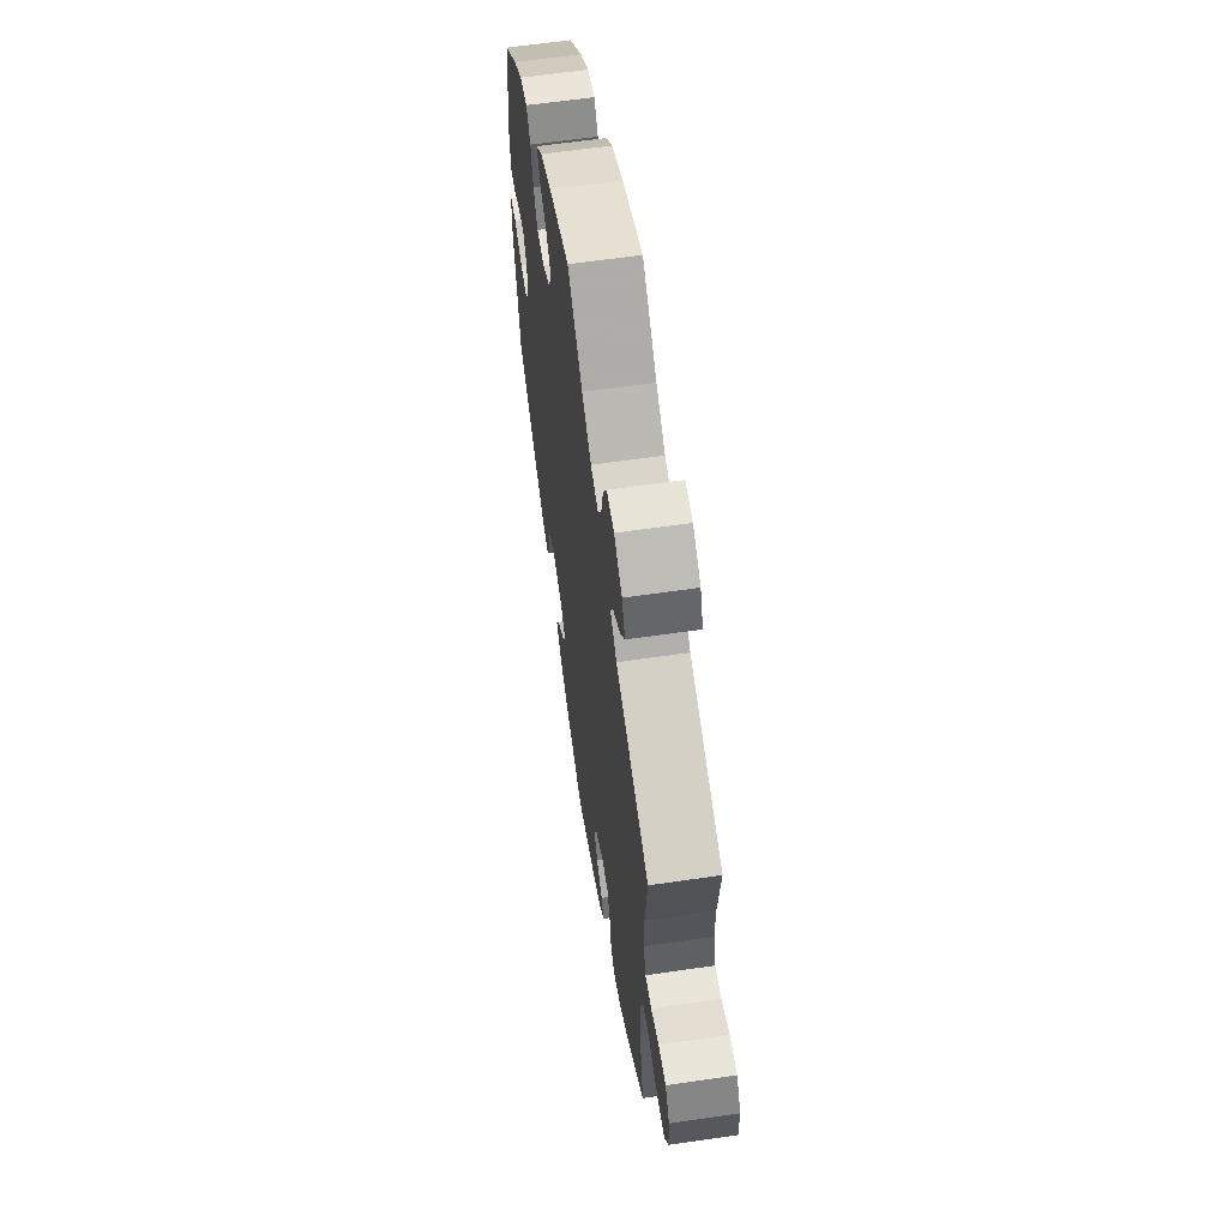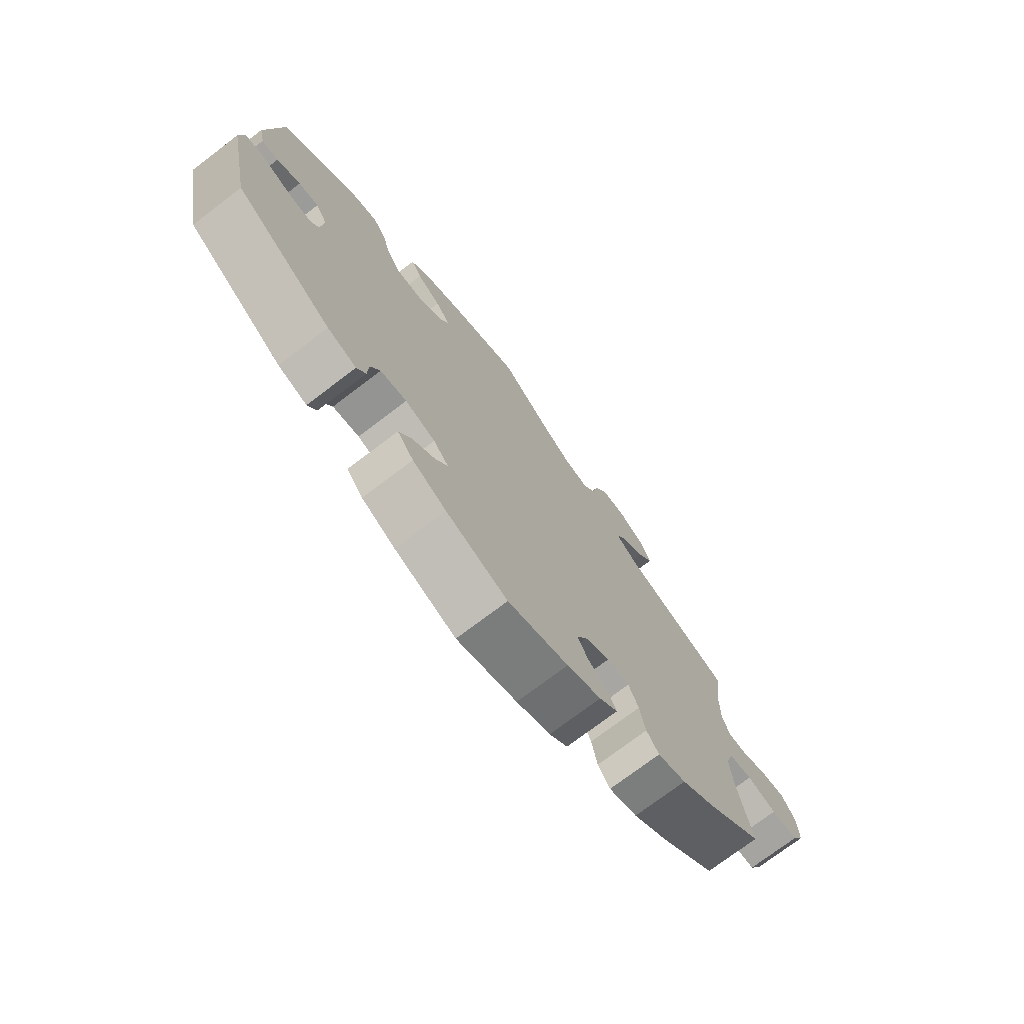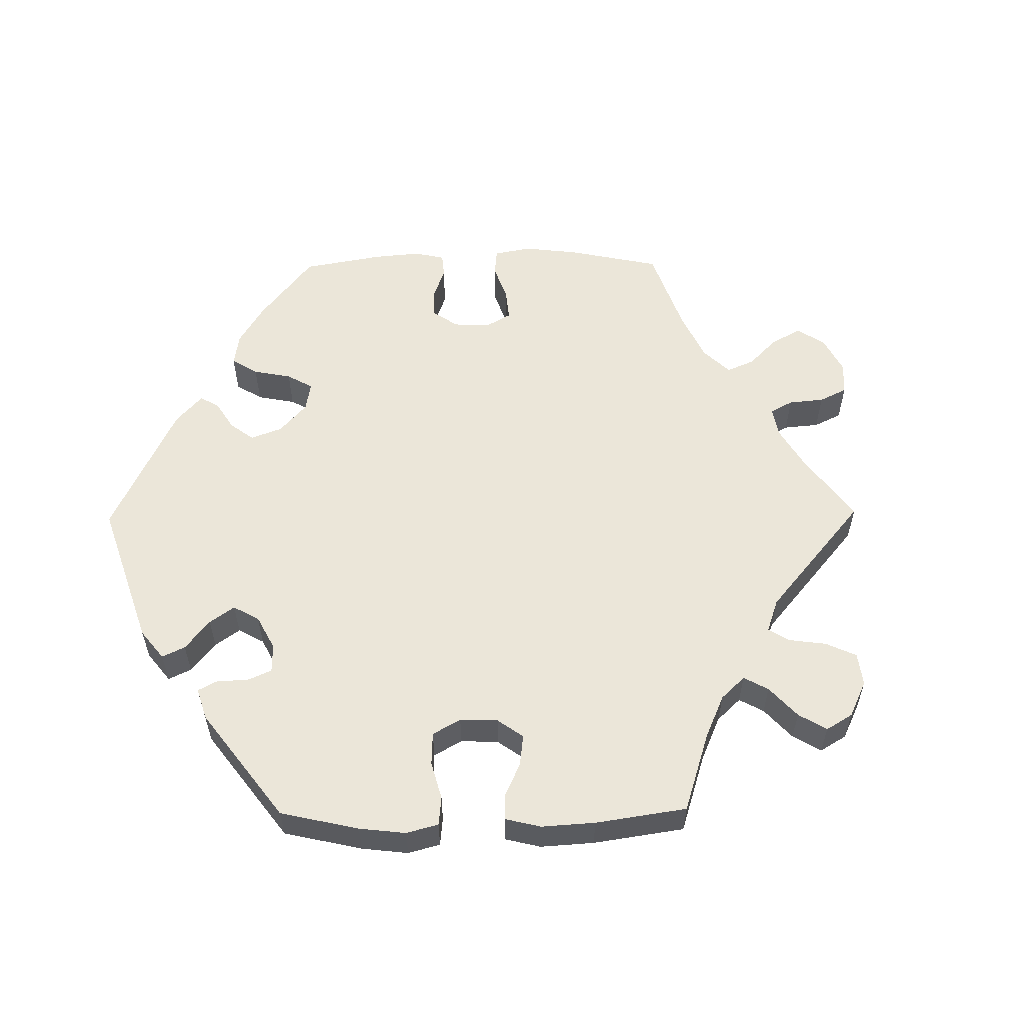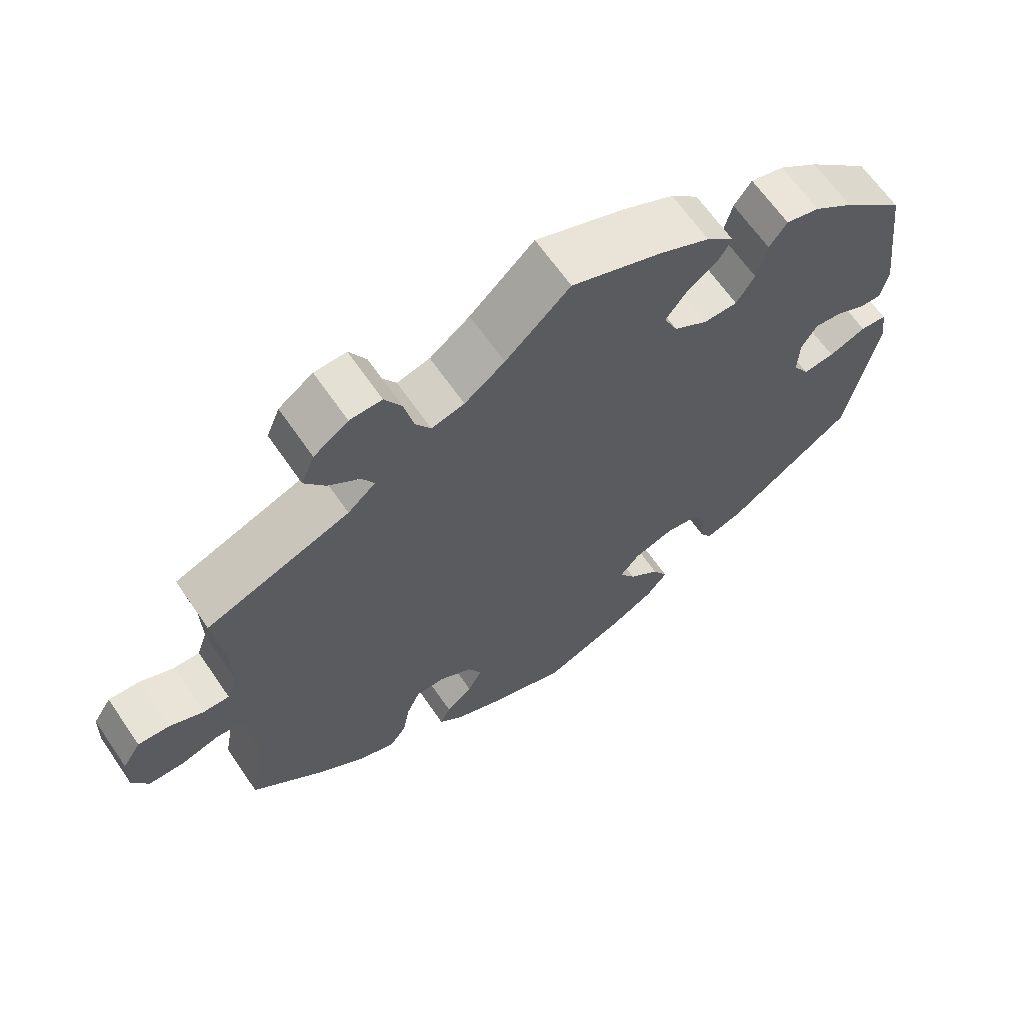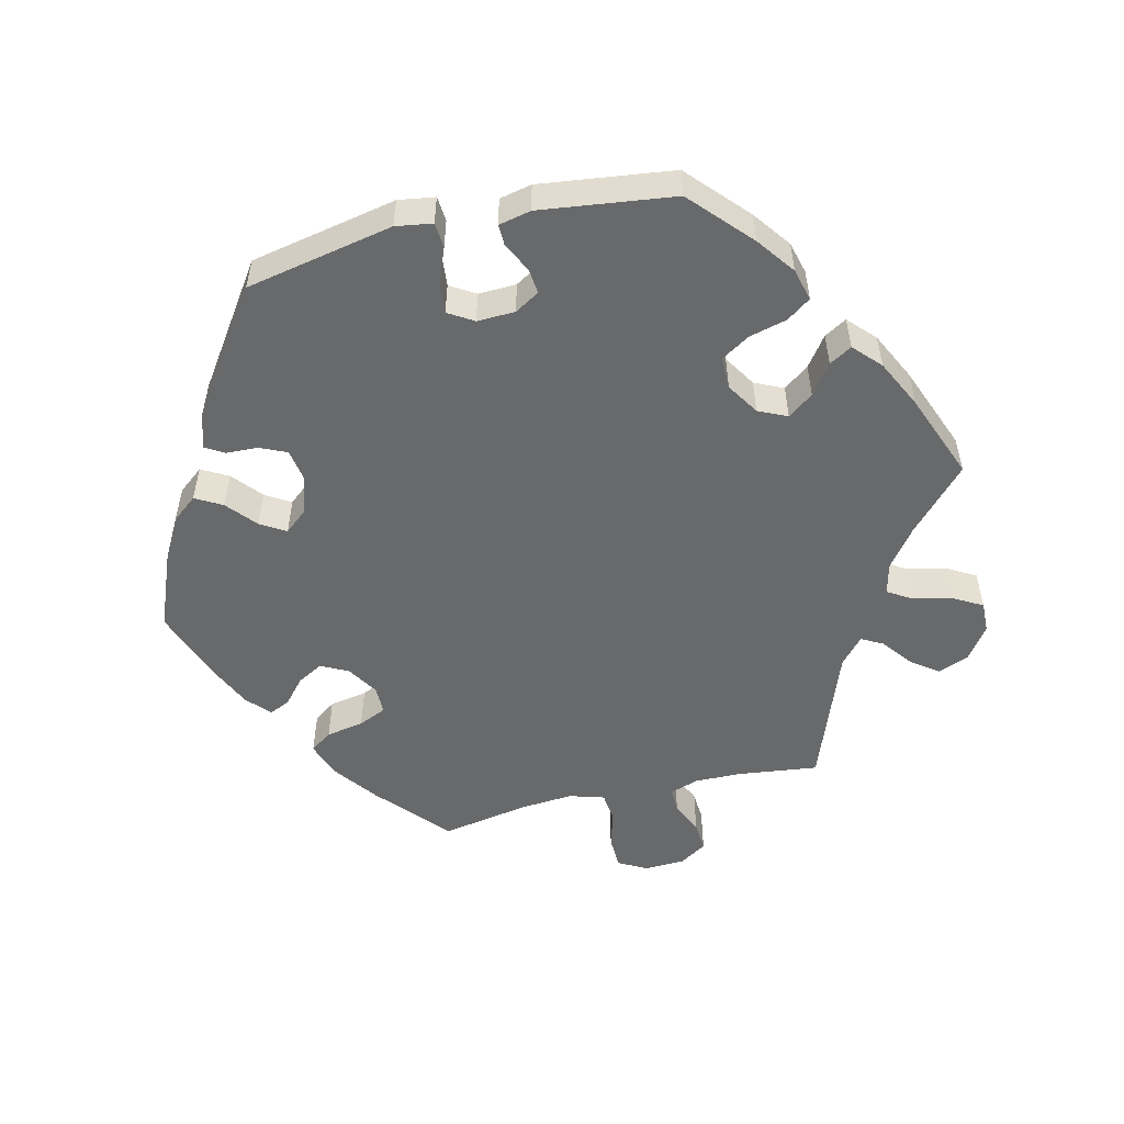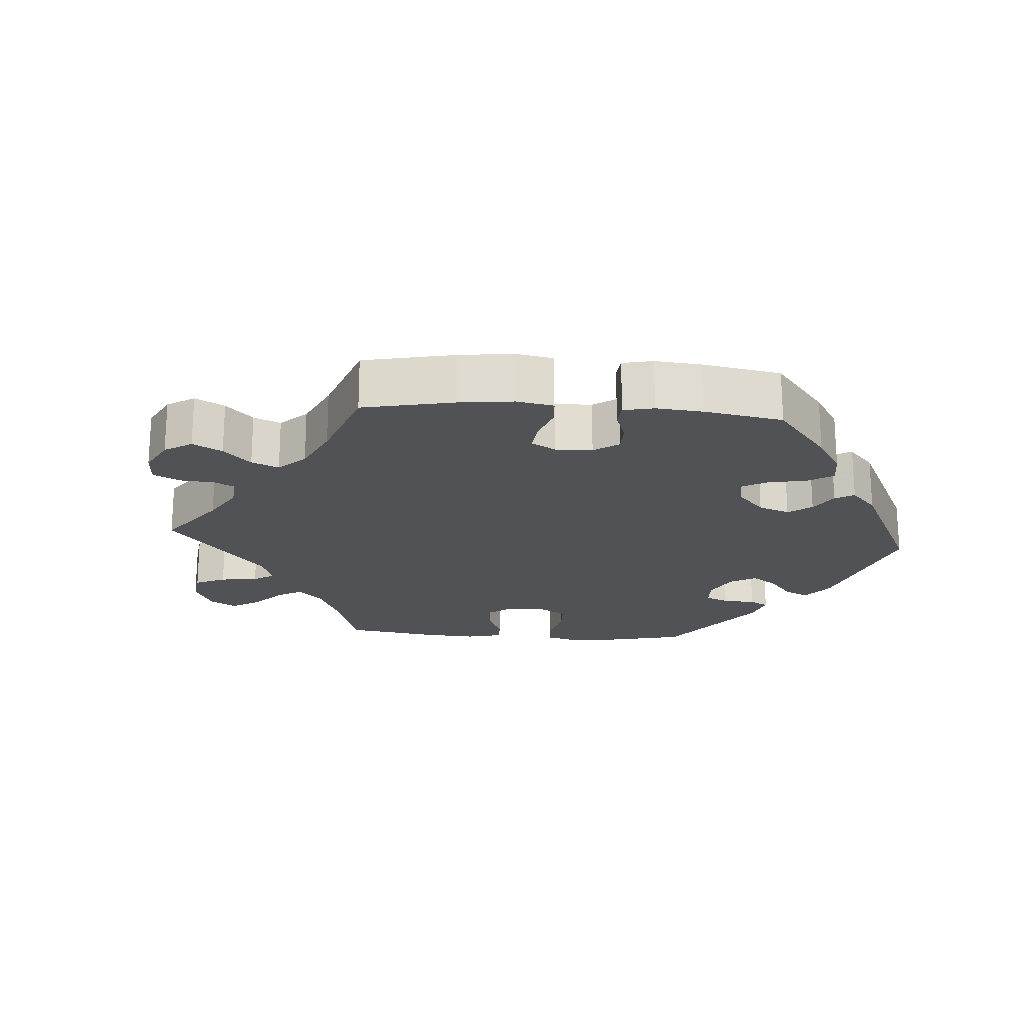
<metadata>
{"format":"obj","ext":"obj","renderer":"f3d","projection":"perspective","resolution":1024,"background":"white","views":[{"elev":61.1,"azim":81.5,"up":"+Z"},{"elev":-74.3,"azim":-52.8,"up":"+Z"},{"elev":57.1,"azim":-30.7,"up":"+Y"},{"elev":65.0,"azim":145.5,"up":"+Z"},{"elev":-52.6,"azim":-76.6,"up":"+Y"},{"elev":-20.7,"azim":145.7,"up":"+Y"}]}
</metadata>
<code>
v -0.543 0.07 -0.078
v -0.535 0.07 -0.026
v -0.499 0.07 -0.023
v -0.448 0.07 -0.043
v -0.405 0.07 -0.047
v -0.383 0.07 -0.011
v -0.385 0.07 0.043
v -0.406 0.07 0.078
v -0.442 0.07 0.074
v -0.484 0.07 0.053
v -0.514 0.07 0.052
v -0.524 0.07 0.098
v -0.5 0.07 0.289
v -0.415 0.07 0.367
v -0.361 0.07 0.407
v -0.315 0.07 0.419
v -0.291 0.07 0.385
v -0.277 0.07 0.331
v -0.252 0.07 0.291
v -0.206 0.07 0.291
v -0.16 0.07 0.32
v -0.141 0.07 0.361
v -0.168 0.07 0.397
v -0.211 0.07 0.428
v -0.23 0.07 0.46
v -0.192 0.07 0.496
v -0.123 0.07 0.53
v 0 0.07 0.578
v 0.088 0.07 0.497
v 0.143 0.07 0.456
v 0.188 0.07 0.445
v 0.209 0.07 0.479
v 0.222 0.07 0.536
v 0.245 0.07 0.577
v 0.289 0.07 0.576
v 0.336 0.07 0.543
v 0.354 0.07 0.499
v 0.326 0.07 0.46
v 0.283 0.07 0.427
v 0.266 0.07 0.396
v 0.304 0.07 0.363
v 0.501 0.07 0.29
v 0.487 0.07 0.175
v 0.486 0.07 0.108
v 0.5 0.07 0.067
v 0.536 0.07 0.068
v 0.582 0.07 0.089
v 0.625 0.07 0.092
v 0.65 0.07 0.053
v 0.652 0.07 -0.005
v 0.63 0.07 -0.046
v 0.582 0.07 -0.047
v 0.529 0.07 -0.032
v 0.487 0.07 -0.037
v 0.472 0.07 -0.087
v 0.478 0.07 -0.162
v 0.501 0.07 -0.288
v 0.401 0.07 -0.377
v 0.338 0.07 -0.424
v 0.287 0.07 -0.442
v 0.265 0.07 -0.411
v 0.255 0.07 -0.357
v 0.237 0.07 -0.317
v 0.197 0.07 -0.317
v 0.152 0.07 -0.345
v 0.133 0.07 -0.384
v 0.153 0.07 -0.42
v 0.189 0.07 -0.451
v 0.203 0.07 -0.481
v 0.17 0.07 -0.511
v 0.109 0.07 -0.539
v 0.001 0.07 -0.578
v -0.109 0.07 -0.534
v -0.169 0.07 -0.501
v -0.198 0.07 -0.465
v -0.177 0.07 -0.427
v -0.135 0.07 -0.391
v -0.113 0.07 -0.355
v -0.14 0.07 -0.323
v -0.194 0.07 -0.305
v -0.241 0.07 -0.313
v -0.258 0.07 -0.351
v -0.26 0.07 -0.397
v -0.276 0.07 -0.424
v -0.328 0.07 -0.407
v -0.501 0.07 -0.288
v -0.543 0 -0.078
v -0.535 0 -0.026
v -0.499 0 -0.023
v -0.448 0 -0.043
v -0.405 0 -0.047
v -0.383 0 -0.011
v -0.385 0 0.043
v -0.406 0 0.078
v -0.442 0 0.074
v -0.484 0 0.053
v -0.514 0 0.052
v -0.524 0 0.098
v -0.5 0 0.289
v -0.415 0 0.367
v -0.361 0 0.407
v -0.315 0 0.419
v -0.291 0 0.385
v -0.277 0 0.331
v -0.252 0 0.291
v -0.206 0 0.291
v -0.16 0 0.32
v -0.141 0 0.361
v -0.168 0 0.397
v -0.211 0 0.428
v -0.23 0 0.46
v -0.192 0 0.496
v -0.123 0 0.53
v 0 0 0.578
v 0.088 0 0.497
v 0.143 0 0.456
v 0.188 0 0.445
v 0.209 0 0.479
v 0.222 0 0.536
v 0.245 0 0.577
v 0.289 0 0.576
v 0.336 0 0.543
v 0.354 0 0.499
v 0.326 0 0.46
v 0.283 0 0.427
v 0.266 0 0.396
v 0.304 0 0.363
v 0.501 0 0.29
v 0.487 0 0.175
v 0.486 0 0.108
v 0.5 0 0.067
v 0.536 0 0.068
v 0.582 0 0.089
v 0.625 0 0.092
v 0.65 0 0.053
v 0.652 0 -0.005
v 0.63 0 -0.046
v 0.582 0 -0.047
v 0.529 0 -0.032
v 0.487 0 -0.037
v 0.472 0 -0.087
v 0.478 0 -0.162
v 0.501 0 -0.288
v 0.401 0 -0.377
v 0.338 0 -0.424
v 0.287 0 -0.442
v 0.265 0 -0.411
v 0.255 0 -0.357
v 0.237 0 -0.317
v 0.197 0 -0.317
v 0.152 0 -0.345
v 0.133 0 -0.384
v 0.153 0 -0.42
v 0.189 0 -0.451
v 0.203 0 -0.481
v 0.17 0 -0.511
v 0.109 0 -0.539
v 0.001 0 -0.578
v -0.109 0 -0.534
v -0.169 0 -0.501
v -0.198 0 -0.465
v -0.177 0 -0.427
v -0.135 0 -0.391
v -0.113 0 -0.355
v -0.14 0 -0.323
v -0.194 0 -0.305
v -0.241 0 -0.313
v -0.258 0 -0.351
v -0.26 0 -0.397
v -0.276 0 -0.424
v -0.328 0 -0.407
v -0.501 0 -0.288
f 82 83 84 85
f 81 82 85 86
f 80 81 86 1
f 74 75 76 77
f 74 77 78
f 73 74 78
f 72 73 78
f 71 72 78
f 70 71 78 79
f 67 68 69 70
f 66 67 70 79
f 59 60 61 62
f 59 62 63
f 56 57 58 59
f 55 56 59 63
f 54 55 63 64
f 50 51 52 53
f 50 53 54
f 49 50 54
f 46 47 48 49
f 45 46 49 54
f 44 45 54 64
f 41 42 43
f 40 41 43 44
f 36 37 38 39
f 36 39 40
f 35 36 40
f 32 33 34 35
f 31 32 35 40
f 30 31 40 44
f 26 27 28 29
f 23 24 25 26
f 22 23 26 29
f 21 22 29 30
f 15 16 17 18
f 15 18 19
f 14 15 19
f 13 14 19
f 12 13 19 20
f 9 10 11 12
f 8 9 12 20
f 1 2 3 4
f 1 4 5
f 80 1 5
f 65 66 79 80
f 65 80 5 6
f 64 65 6 7
f 21 30 44 64
f 20 21 64
f 7 8 20 64
f 171 170 169 168
f 172 171 168 167
f 87 172 167 166
f 163 162 161 160
f 164 163 160
f 164 160 159
f 164 159 158
f 164 158 157
f 165 164 157 156
f 156 155 154 153
f 165 156 153 152
f 148 147 146 145
f 149 148 145
f 145 144 143 142
f 149 145 142 141
f 150 149 141 140
f 139 138 137 136
f 140 139 136
f 140 136 135
f 135 134 133 132
f 140 135 132 131
f 150 140 131 130
f 129 128 127
f 130 129 127 126
f 125 124 123 122
f 126 125 122
f 126 122 121
f 121 120 119 118
f 126 121 118 117
f 130 126 117 116
f 115 114 113 112
f 112 111 110 109
f 115 112 109 108
f 116 115 108 107
f 104 103 102 101
f 105 104 101
f 105 101 100
f 105 100 99
f 106 105 99 98
f 98 97 96 95
f 106 98 95 94
f 90 89 88 87
f 91 90 87
f 91 87 166
f 166 165 152 151
f 92 91 166 151
f 93 92 151 150
f 150 130 116 107
f 150 107 106
f 150 106 94 93
f 1 87 88 2
f 2 88 89 3
f 3 89 90 4
f 4 90 91 5
f 5 91 92 6
f 6 92 93 7
f 7 93 94 8
f 8 94 95 9
f 9 95 96 10
f 10 96 97 11
f 11 97 98 12
f 12 98 99 13
f 13 99 100 14
f 14 100 101 15
f 15 101 102 16
f 16 102 103 17
f 17 103 104 18
f 18 104 105 19
f 19 105 106 20
f 20 106 107 21
f 21 107 108 22
f 22 108 109 23
f 23 109 110 24
f 24 110 111 25
f 25 111 112 26
f 26 112 113 27
f 27 113 114 28
f 28 114 115 29
f 29 115 116 30
f 30 116 117 31
f 31 117 118 32
f 32 118 119 33
f 33 119 120 34
f 34 120 121 35
f 35 121 122 36
f 36 122 123 37
f 37 123 124 38
f 38 124 125 39
f 39 125 126 40
f 40 126 127 41
f 41 127 128 42
f 42 128 129 43
f 43 129 130 44
f 44 130 131 45
f 45 131 132 46
f 46 132 133 47
f 47 133 134 48
f 48 134 135 49
f 49 135 136 50
f 50 136 137 51
f 51 137 138 52
f 52 138 139 53
f 53 139 140 54
f 54 140 141 55
f 55 141 142 56
f 56 142 143 57
f 57 143 144 58
f 58 144 145 59
f 59 145 146 60
f 60 146 147 61
f 61 147 148 62
f 62 148 149 63
f 63 149 150 64
f 64 150 151 65
f 65 151 152 66
f 66 152 153 67
f 67 153 154 68
f 68 154 155 69
f 69 155 156 70
f 70 156 157 71
f 71 157 158 72
f 72 158 159 73
f 73 159 160 74
f 74 160 161 75
f 75 161 162 76
f 76 162 163 77
f 77 163 164 78
f 78 164 165 79
f 79 165 166 80
f 80 166 167 81
f 81 167 168 82
f 82 168 169 83
f 83 169 170 84
f 84 170 171 85
f 85 171 172 86
f 86 172 87 1

</code>
